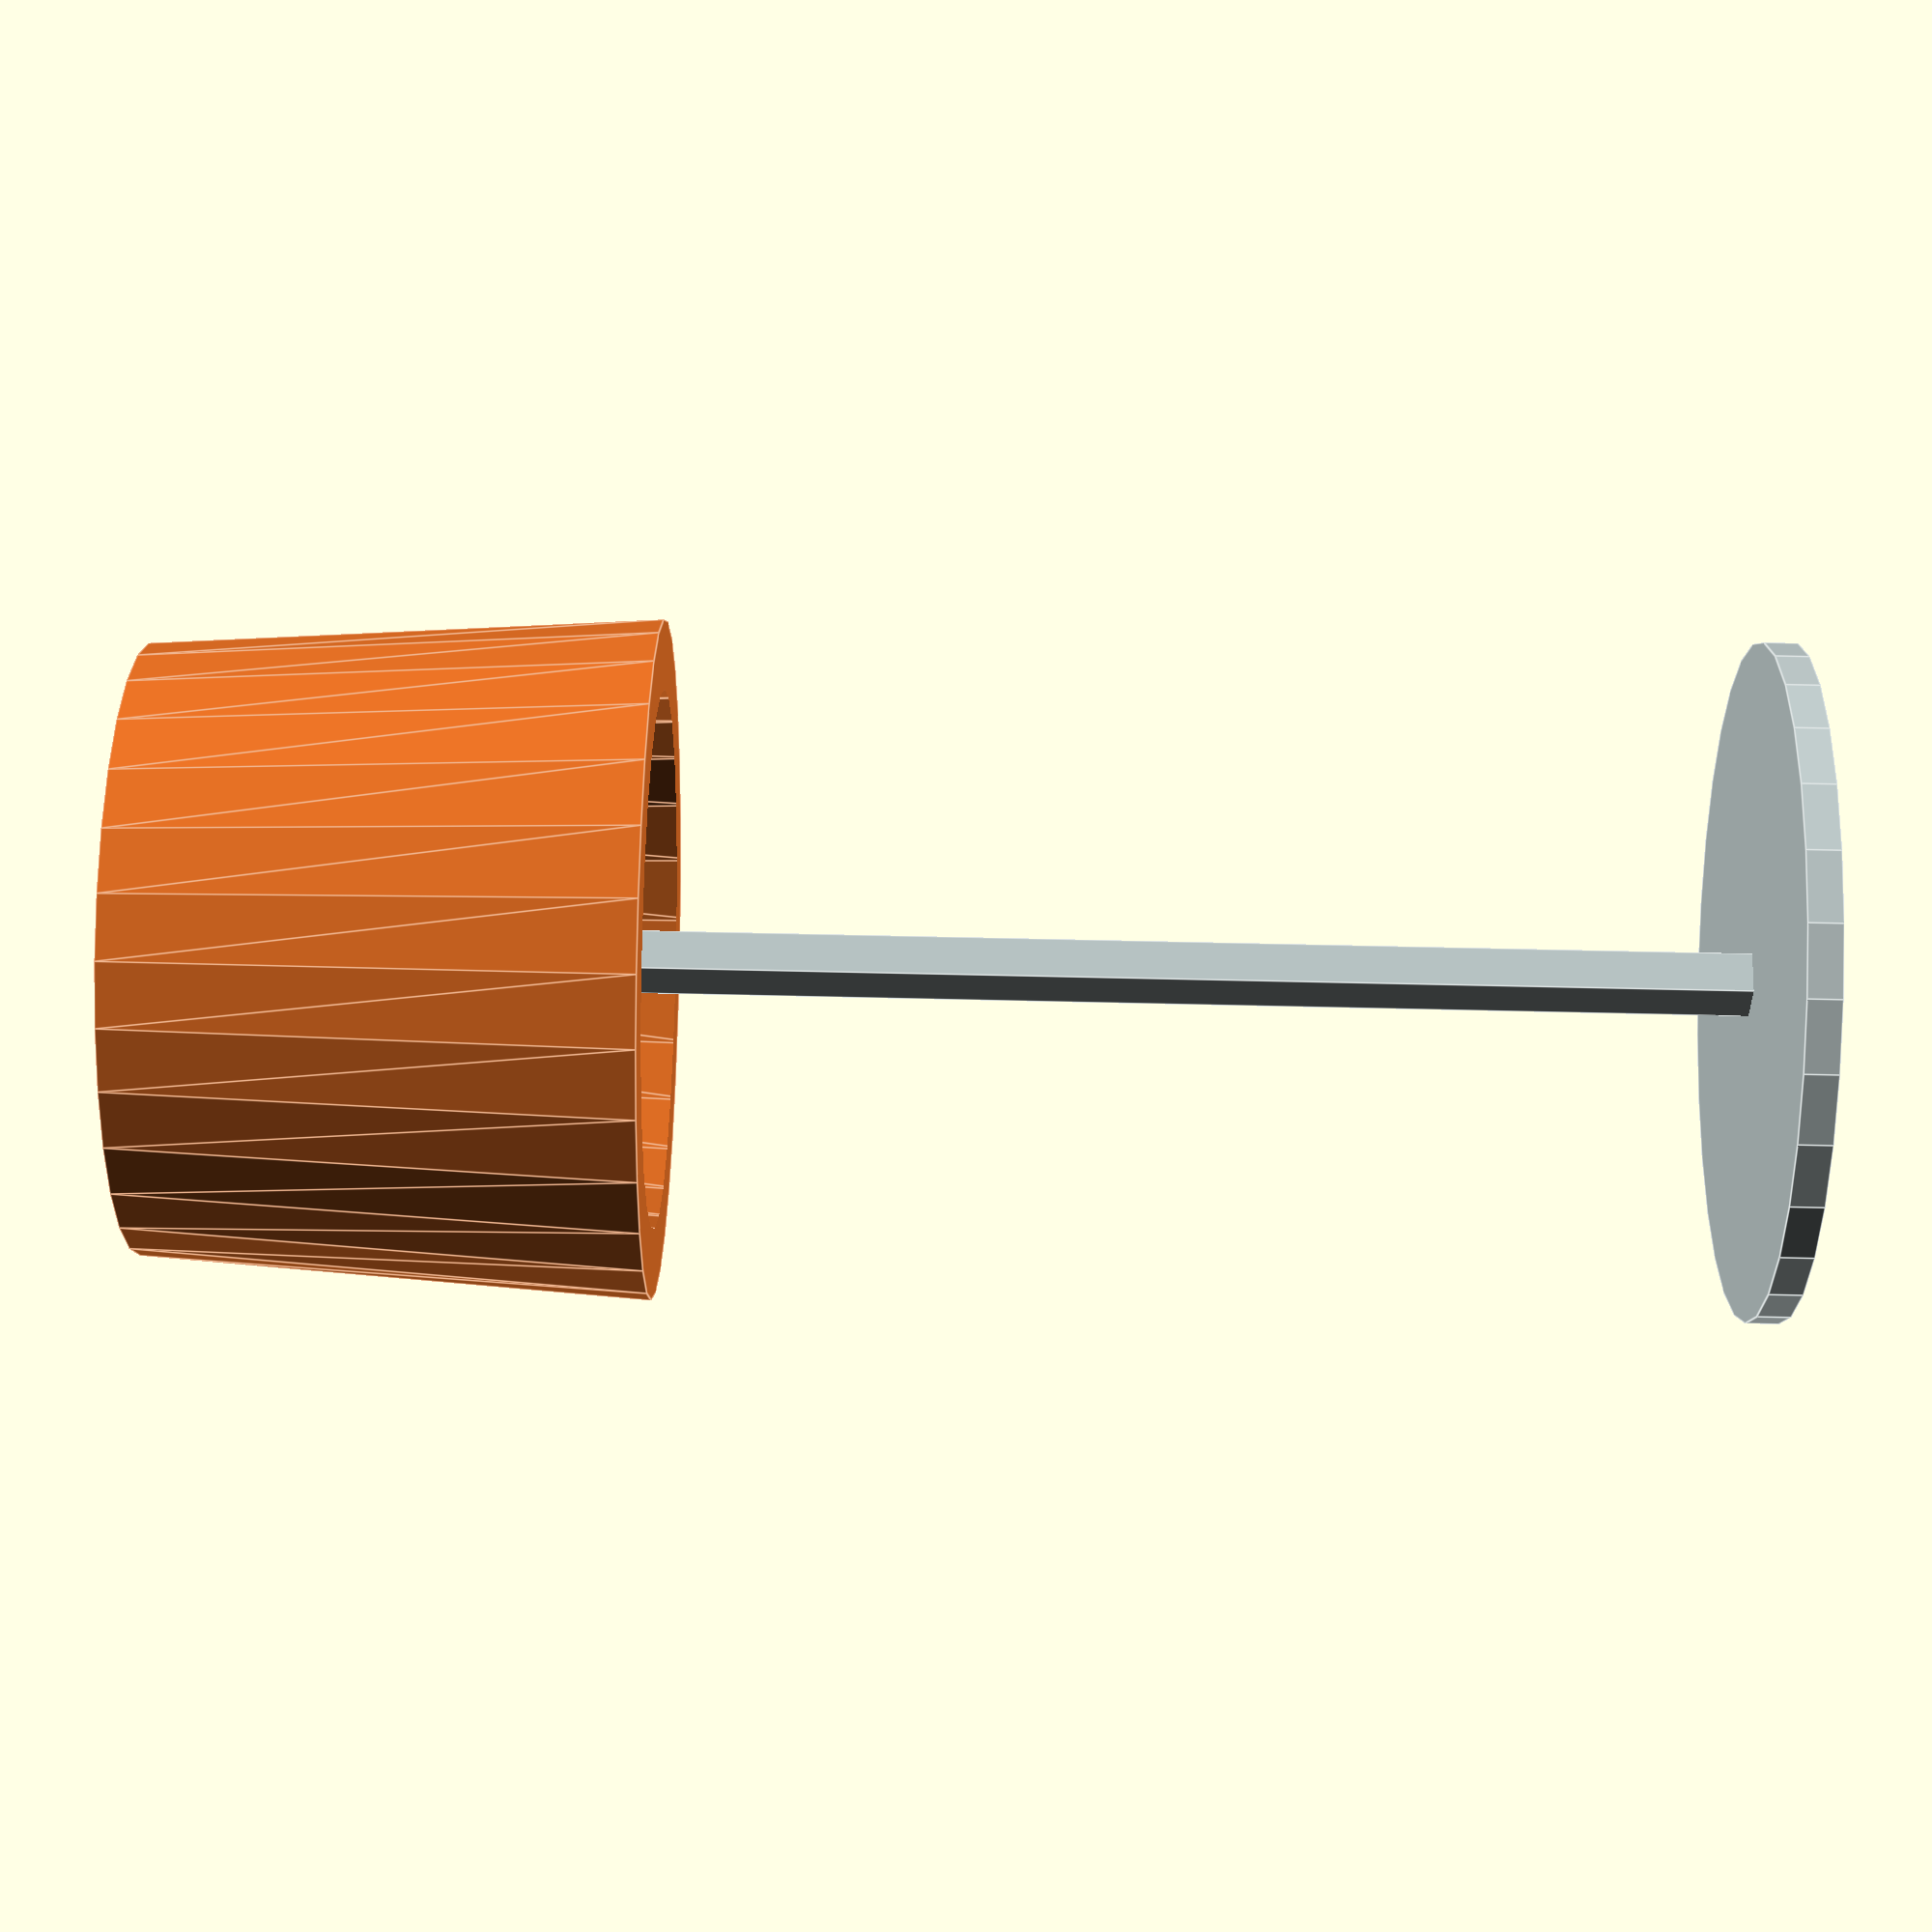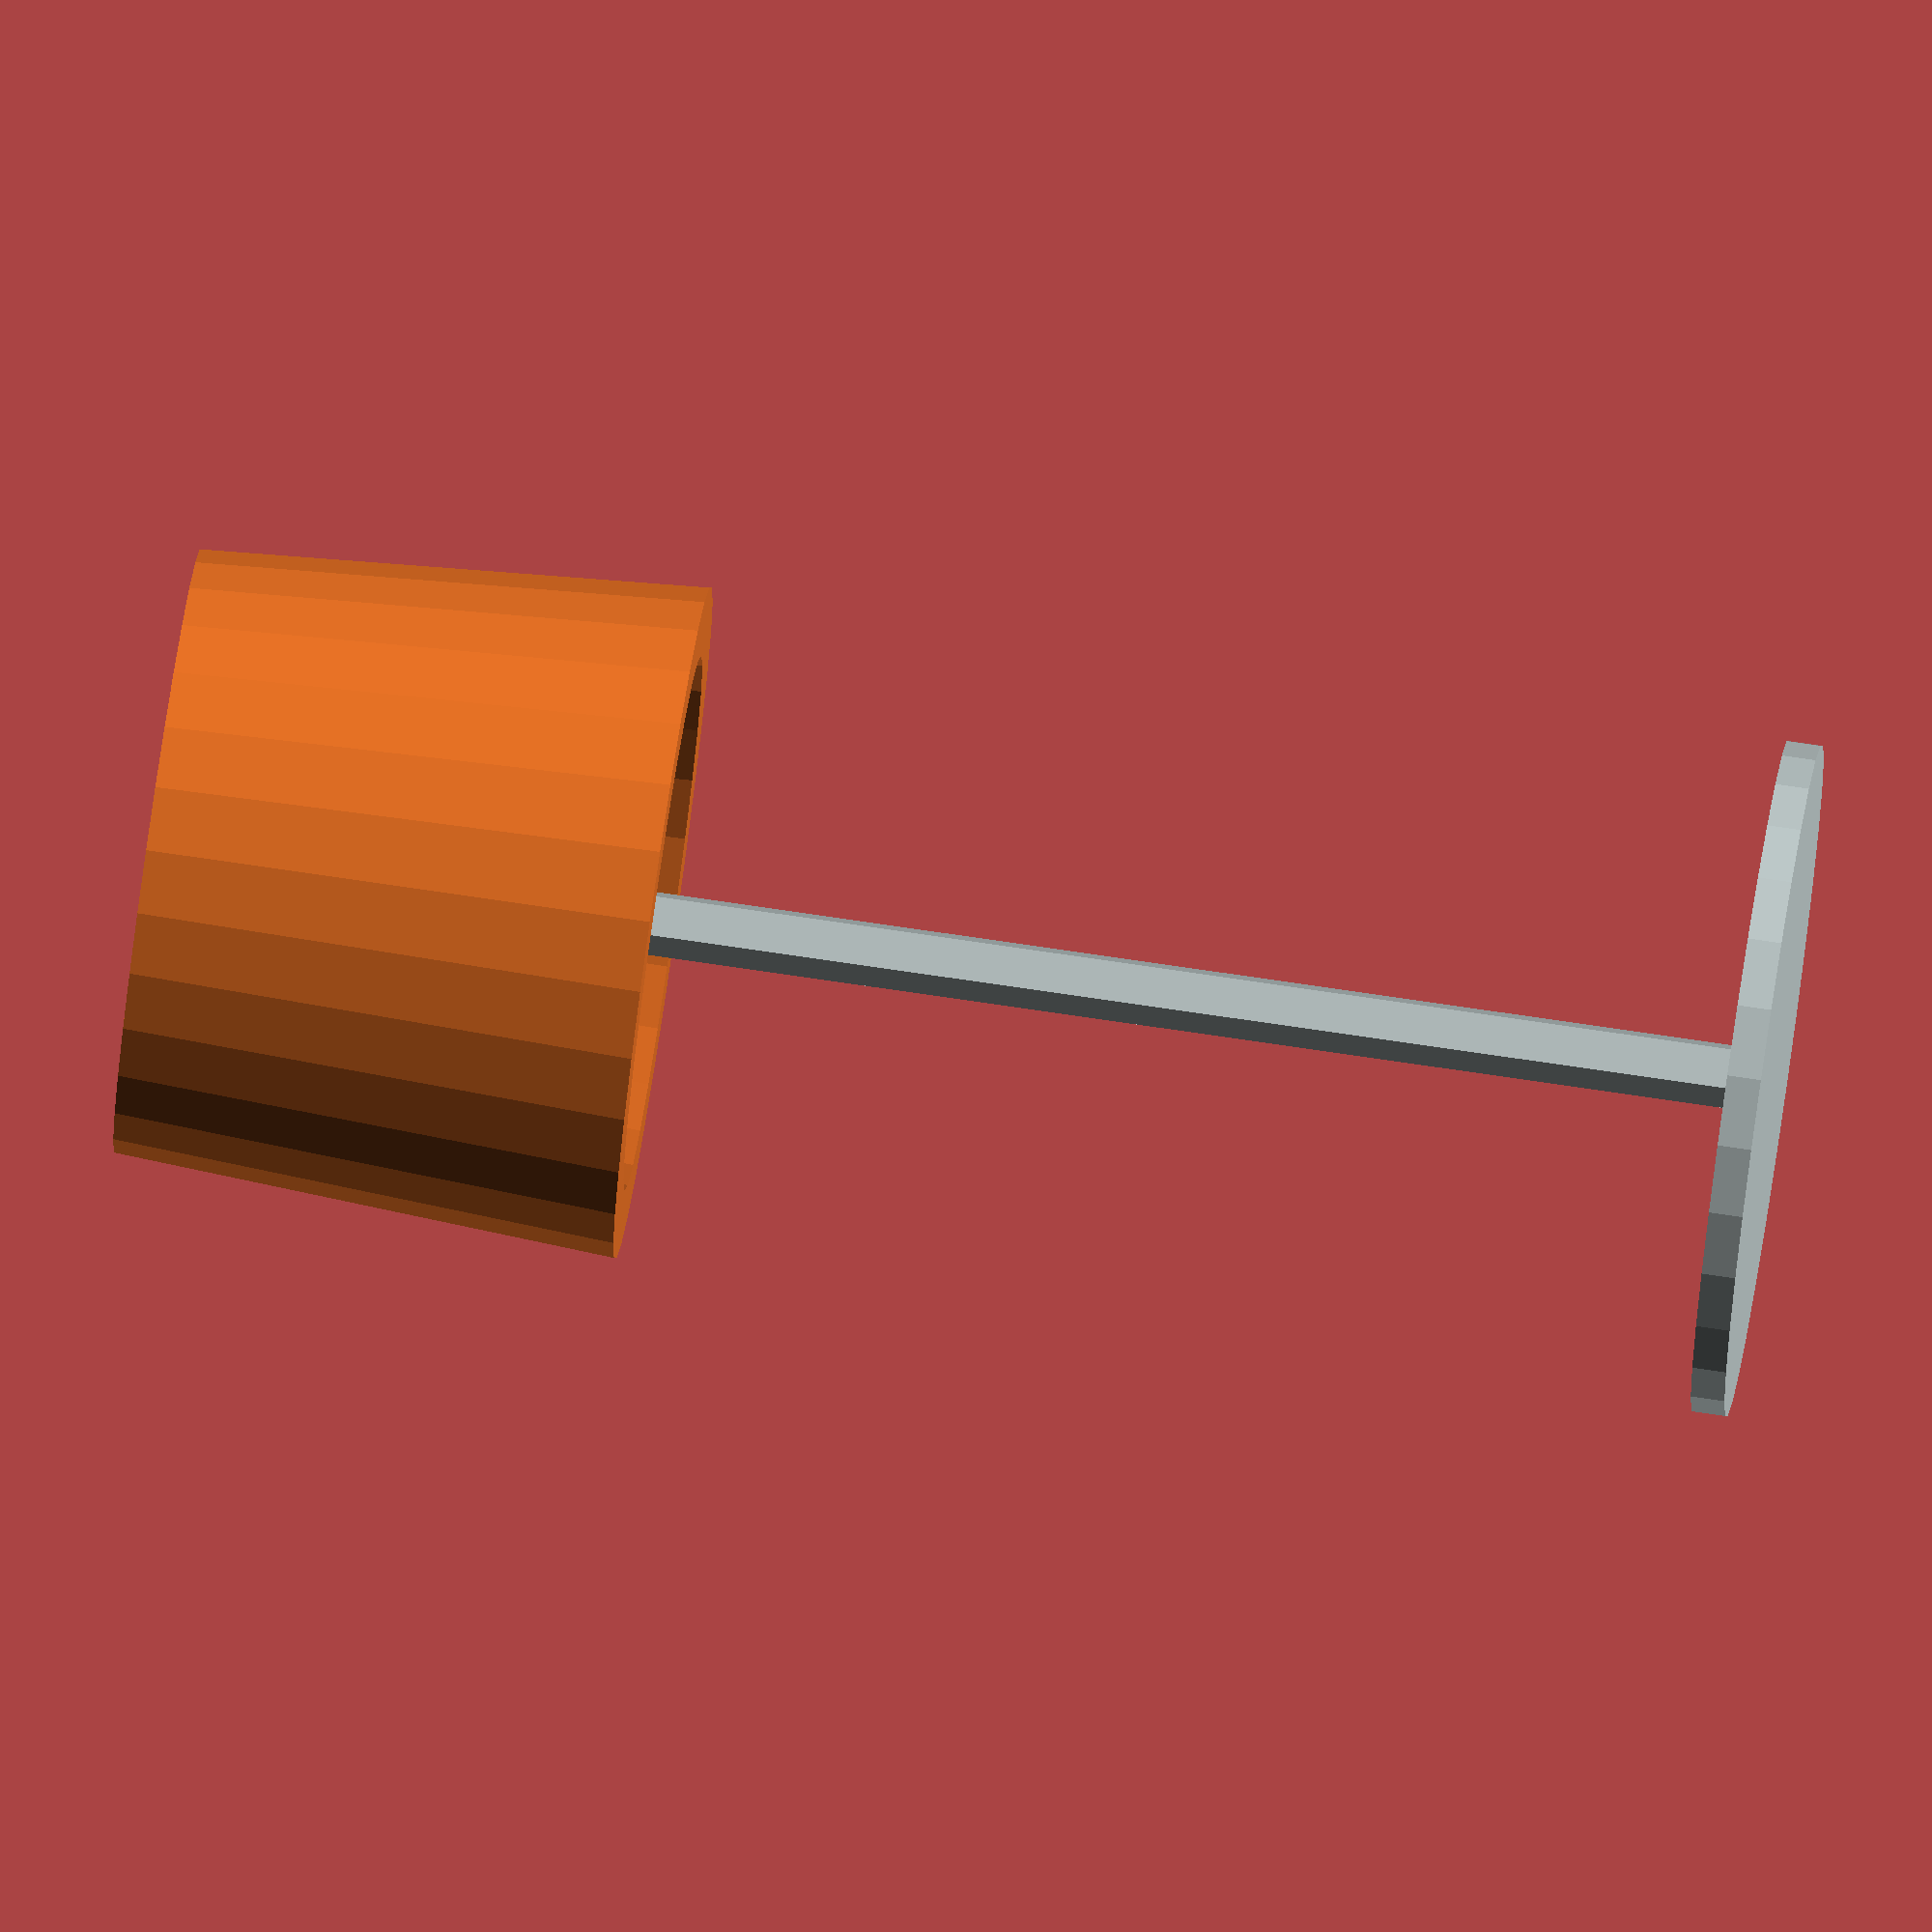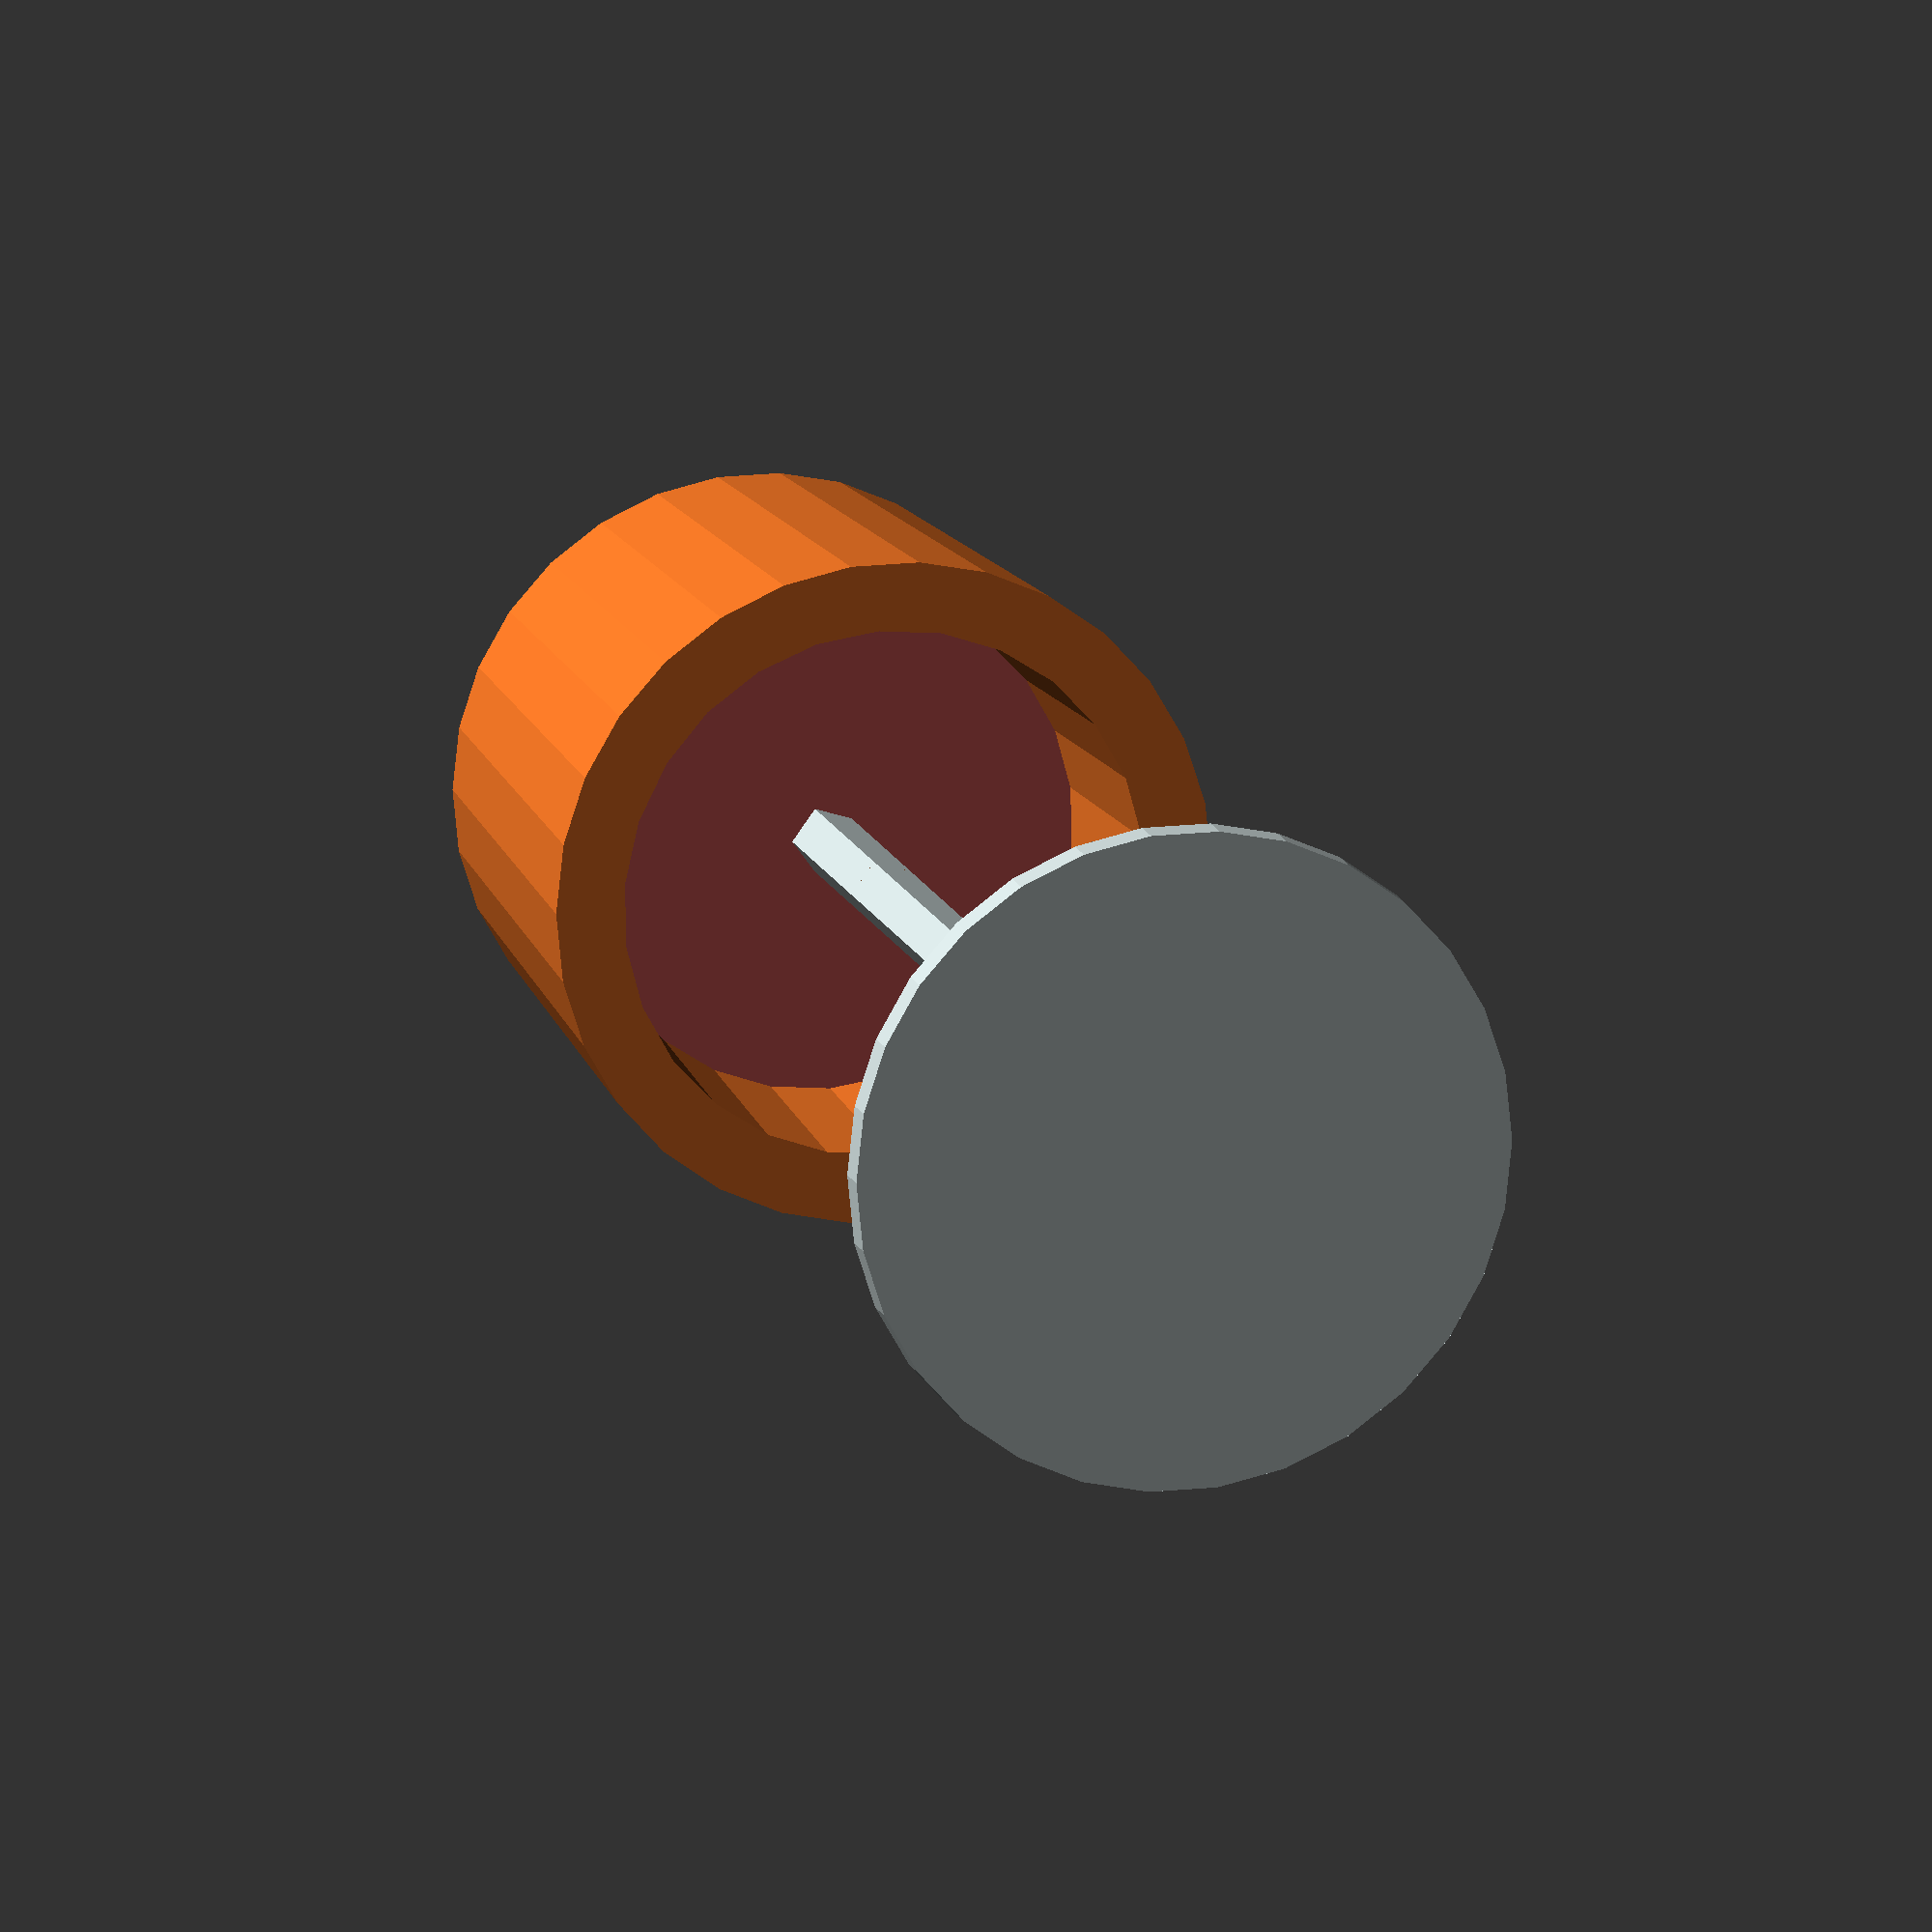
<openscad>
module Lamp_01(){

color("#c1cdcd")
cylinder(1,10,10, center= true);

color("#c1cdcd")
translate([0,0,20])
cylinder(40,1,1, center= true);

color("#ce5a57")
translate([0,0,40])
cylinder(2,8,8, center= true);



difference(){
color("#e47025")
translate([0,0,40])
cylinder(15,10,9, center= true);


color("#e47025")
translate([0,0,40])
cylinder(17,8,7, center= true);

}

}

Lamp_01();
</openscad>
<views>
elev=270.9 azim=141.3 roll=91.2 proj=p view=edges
elev=285.4 azim=165.4 roll=98.4 proj=o view=solid
elev=165.6 azim=35.8 roll=15.5 proj=o view=solid
</views>
